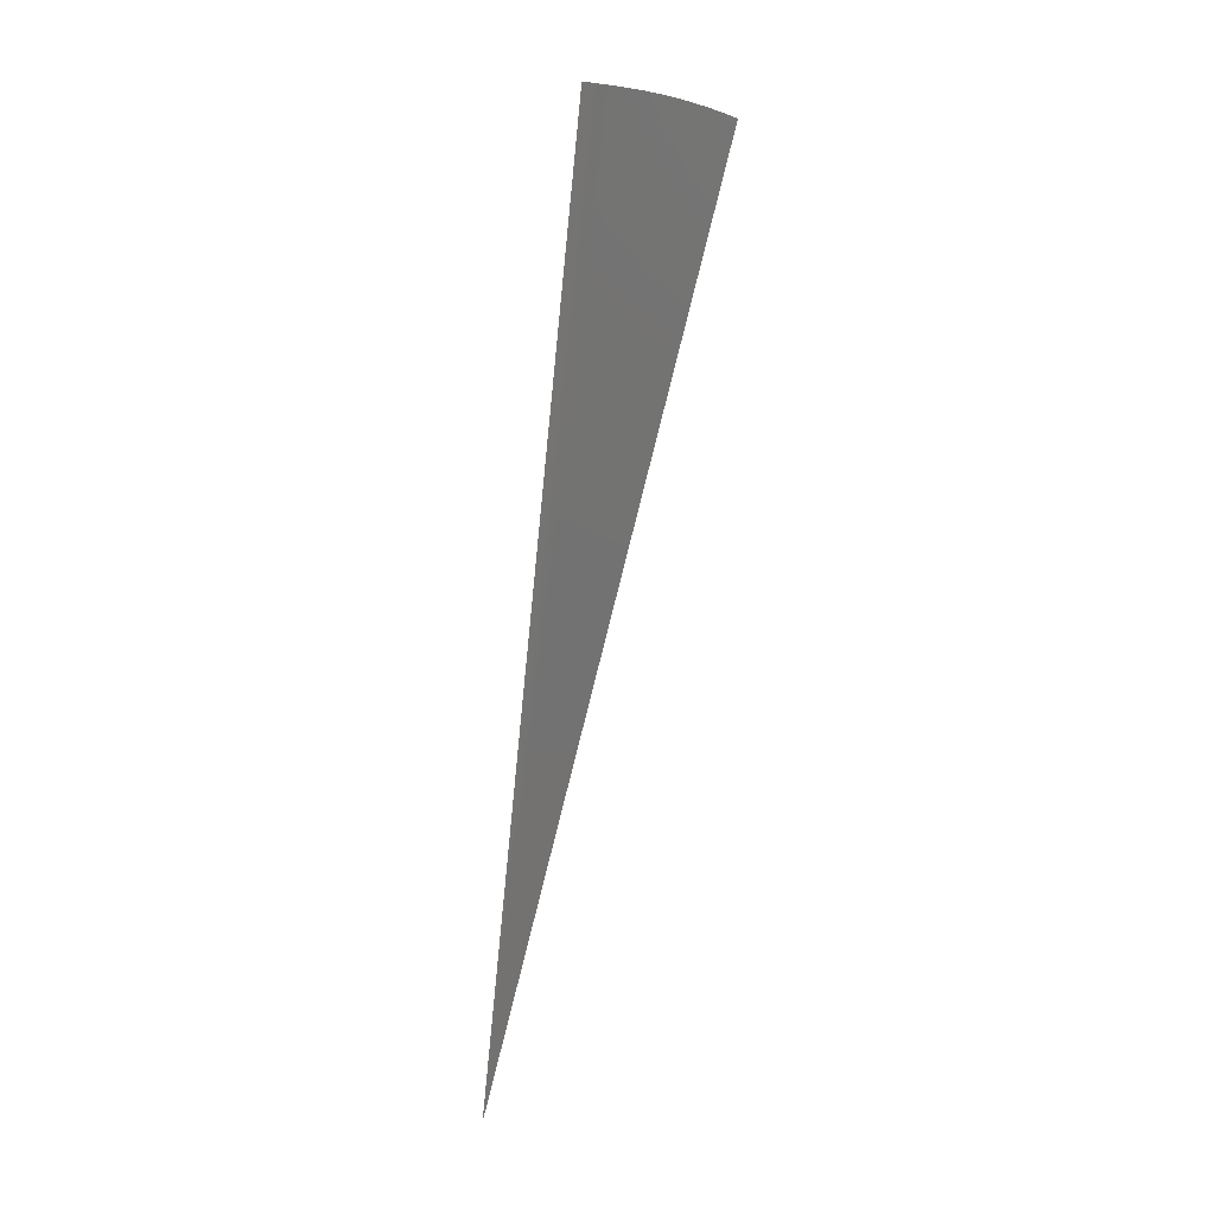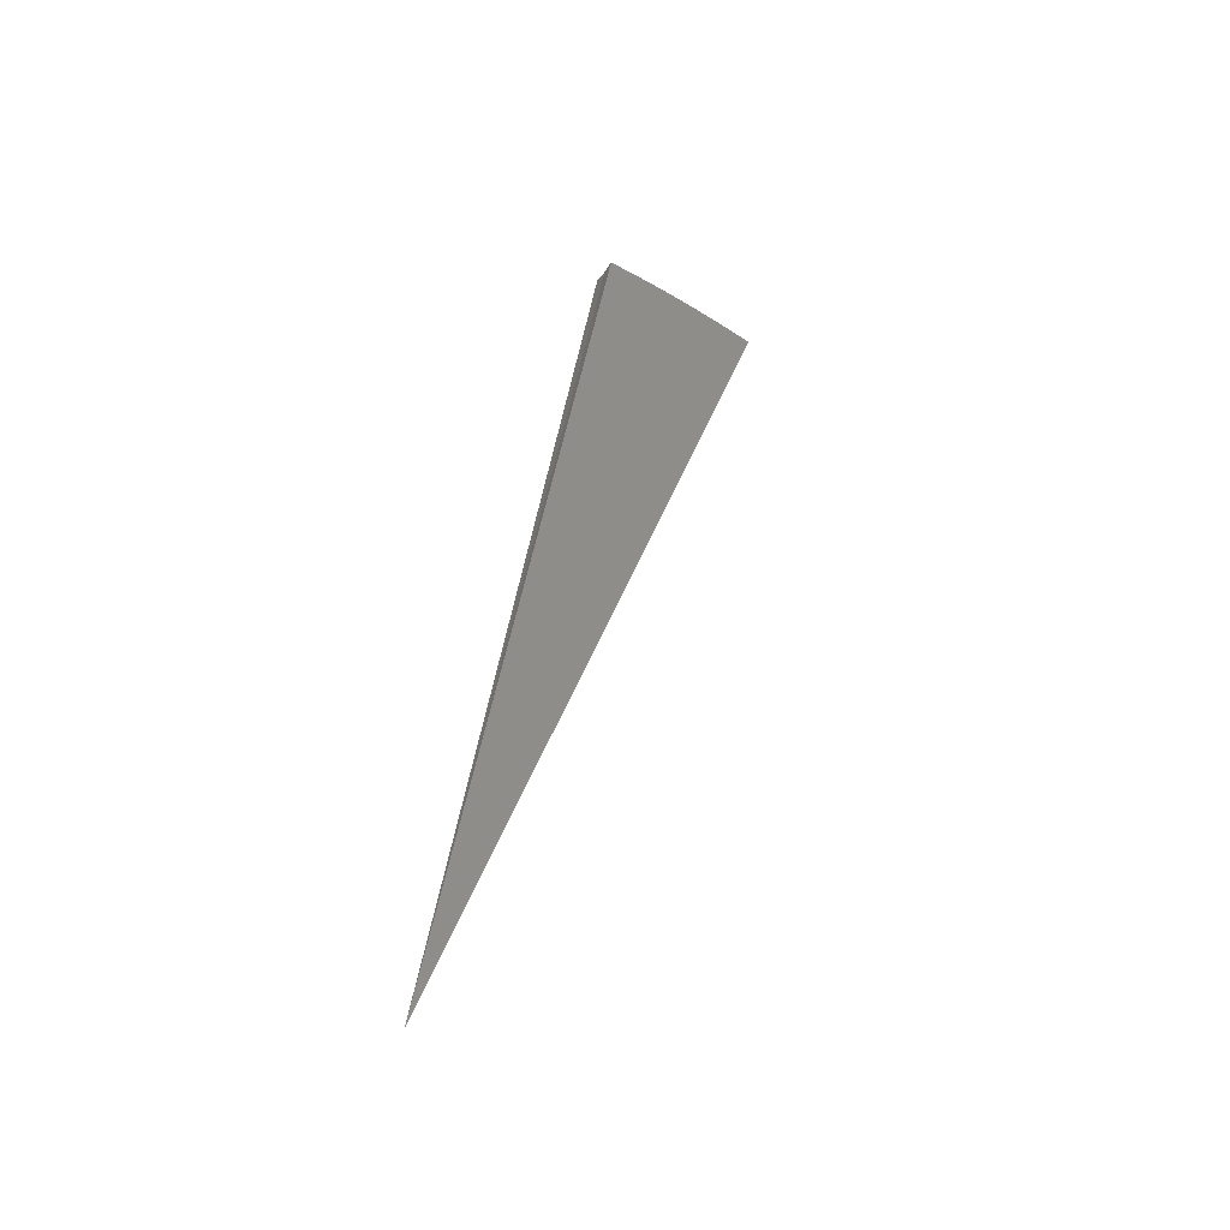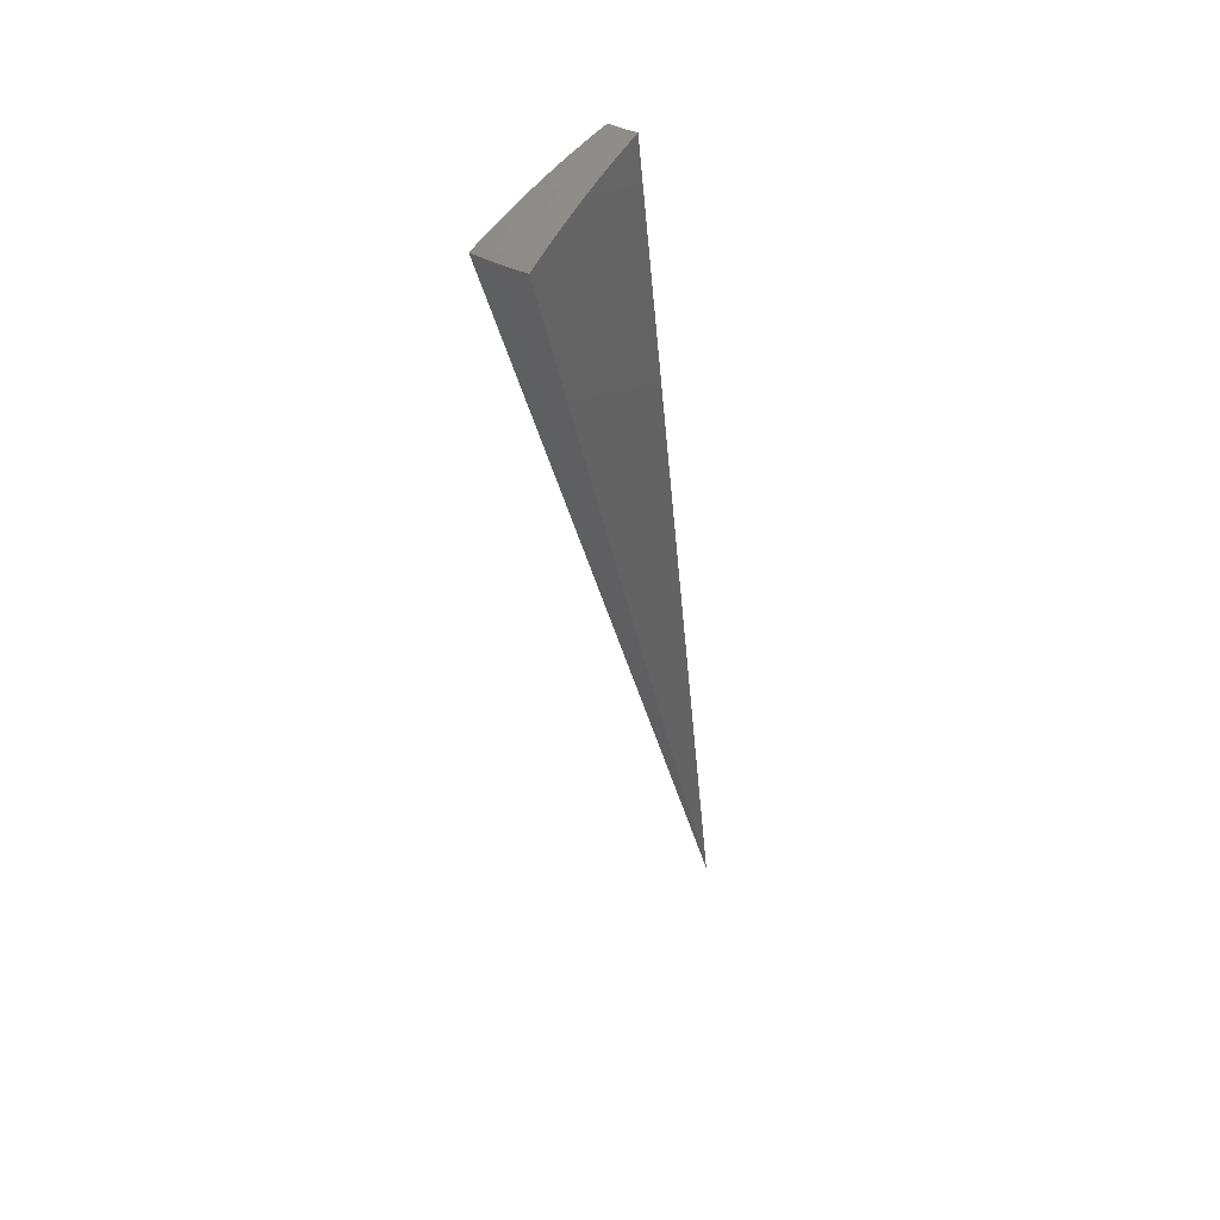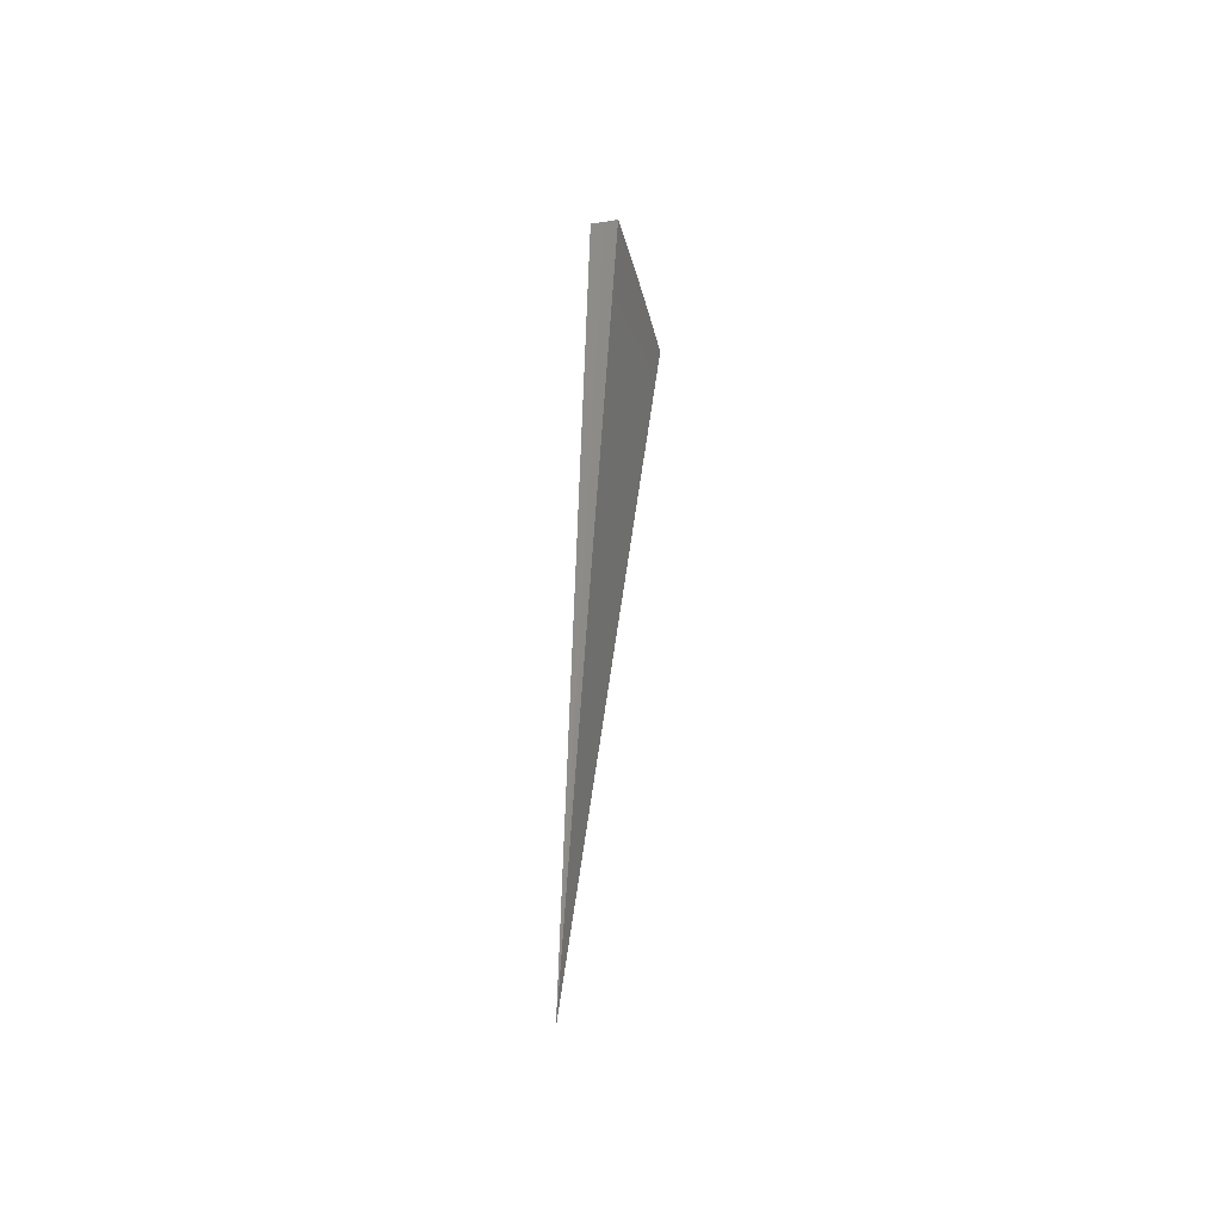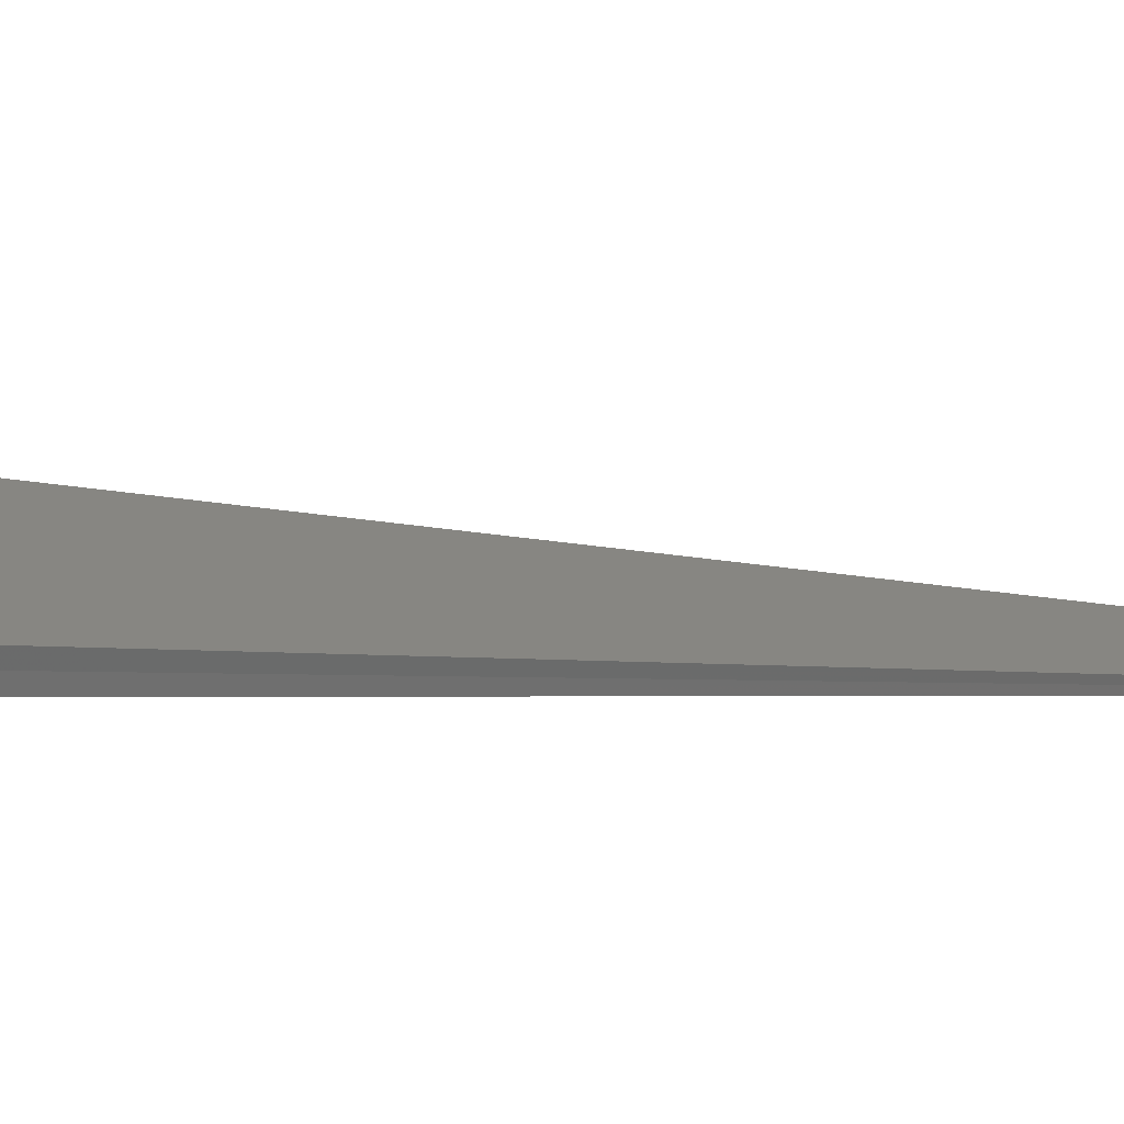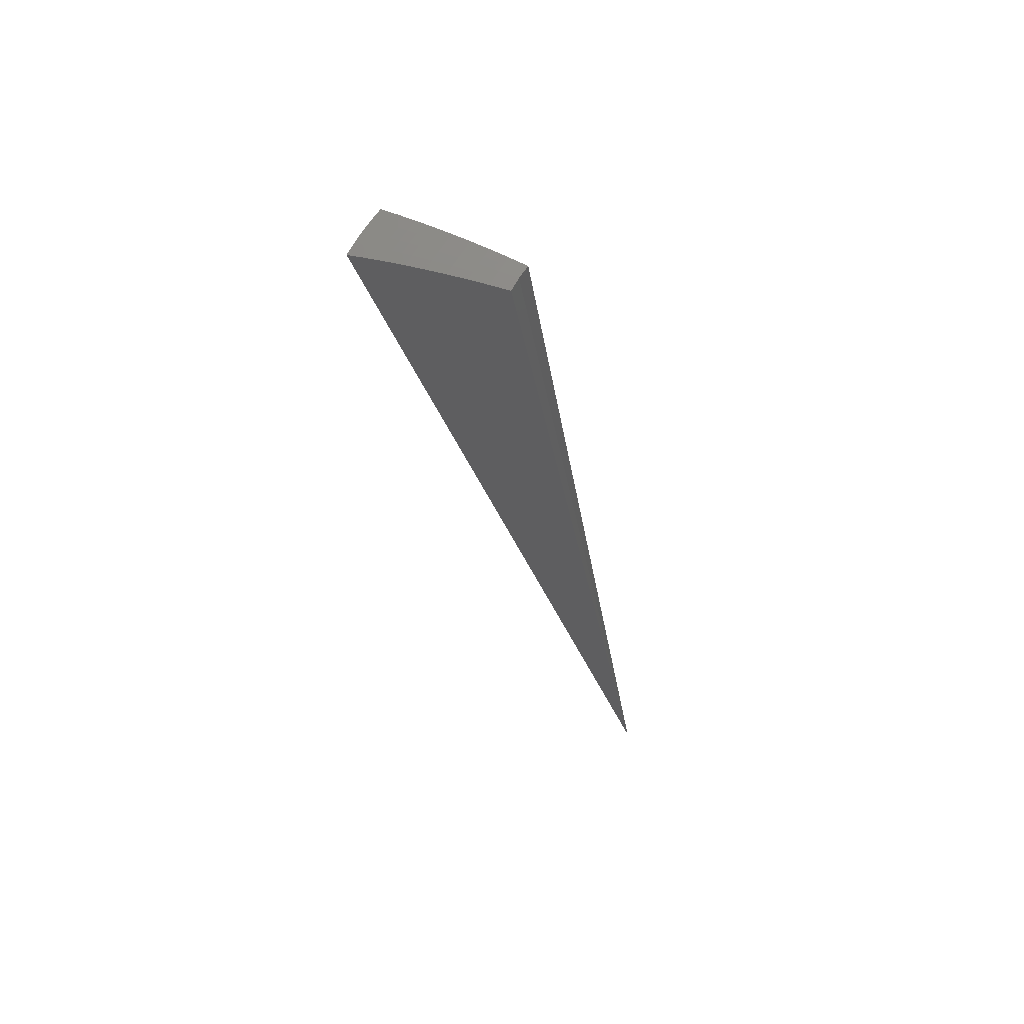
<metadata>
{"format":"stl","ext":"stl","renderer":"f3d","projection":"perspective","resolution":1024,"background":"white","views":[{"elev":22.6,"azim":95.5,"up":"+Z"},{"elev":-40.6,"azim":114.5,"up":"+Z"},{"elev":38.2,"azim":-89.6,"up":"+Z"},{"elev":-33.2,"azim":66.5,"up":"+Z"},{"elev":-13.1,"azim":106.6,"up":"+Y"},{"elev":64.1,"azim":-5.1,"up":"+Z"}]}
</metadata>
<code>
# stl→obj: 59 verts, 114 faces
v -1.518 1.274 11.24
v 0 0 0
v -1.704 1.43 11.19
v -1.89 1.586 11.13
v -2.074 1.74 11.07
v -2.257 1.894 11.01
v -2.439 2.047 10.93
v -2.621 2.199 10.86
v -2.8 2.35 10.77
v -2.979 2.499 10.68
v -1.927 1.112 11.19
v -1.716 0.9908 11.24
v -1.872 1.192 11.19
v -1.623 1.137 11.24
v -1.817 1.271 11.19
v -1.758 1.348 11.19
v -2.014 1.408 11.14
v -1.948 1.494 11.14
v -2.21 1.546 11.08
v -2.138 1.64 11.08
v -2.407 1.684 11.01
v -2.329 1.786 11.01
v -2.604 1.821 10.94
v -2.519 1.932 10.94
v -2.702 1.89 10.9
v -2.614 2.005 10.9
v -2.801 1.959 10.86
v -2.709 2.078 10.86
v -2.899 2.028 10.82
v -2.804 2.151 10.82
v -2.997 2.096 10.77
v -2.899 2.224 10.77
v -3.095 2.165 10.73
v -2.993 2.297 10.73
v -3.186 2.231 10.69
v -3.085 2.367 10.68
v -3.281 2.09 10.69
v -3.188 2.031 10.73
v -3.087 1.967 10.77
v -2.986 1.902 10.82
v -2.885 1.838 10.86
v -2.784 1.773 10.9
v -2.683 1.709 10.94
v -2.48 1.579 11.01
v -2.277 1.45 11.08
v -2.075 1.321 11.14
v -3.369 1.945 10.69
v -3.167 1.829 10.78
v -2.964 1.711 10.86
v -2.759 1.593 10.94
v -2.553 1.474 11.01
v -2.345 1.354 11.07
v -2.137 1.234 11.13
v -1.082 0.7577 7.492
v -0.5411 0.3789 3.746
v -2.167 1.425 7.125
v -1.083 0.7126 3.563
v -2.08 1.549 7.125
v -1.04 0.7744 3.563
f 1 2 3
f 3 2 4
f 4 2 5
f 5 2 6
f 6 2 7
f 7 2 8
f 8 2 9
f 9 2 10
f 11 12 13
f 13 12 14
f 13 14 15
f 15 14 16
f 15 16 17
f 17 16 18
f 17 18 19
f 19 18 20
f 19 20 21
f 21 20 22
f 21 22 23
f 23 22 24
f 23 24 25
f 25 24 26
f 25 26 27
f 27 26 28
f 27 28 29
f 29 28 30
f 29 30 31
f 31 30 32
f 31 32 33
f 33 32 34
f 33 34 35
f 35 34 36
f 36 34 10
f 10 34 9
f 9 34 32
f 9 32 30
f 14 1 16
f 16 1 3
f 16 3 18
f 18 3 4
f 18 4 20
f 20 4 5
f 20 5 22
f 22 5 6
f 22 6 24
f 24 6 7
f 24 7 26
f 26 7 8
f 26 8 28
f 28 8 30
f 8 9 30
f 35 37 33
f 33 37 38
f 33 38 31
f 31 38 39
f 31 39 29
f 29 39 40
f 29 40 27
f 27 40 41
f 27 41 25
f 25 41 42
f 25 42 23
f 23 42 43
f 23 43 21
f 21 43 44
f 21 44 19
f 19 44 45
f 19 45 17
f 17 45 46
f 17 46 15
f 15 46 13
f 37 47 38
f 38 47 48
f 38 48 39
f 39 48 40
f 48 49 40
f 40 49 41
f 41 49 42
f 42 49 50
f 42 50 43
f 43 50 51
f 43 51 44
f 44 51 52
f 44 52 45
f 45 52 53
f 45 53 46
f 46 53 11
f 46 11 13
f 12 11 2
f 2 11 53
f 2 53 52
f 52 51 2
f 2 51 50
f 2 50 49
f 49 48 2
f 2 48 47
f 14 54 1
f 1 54 55
f 1 55 2
f 14 12 54
f 54 12 55
f 12 2 55
f 37 56 47
f 47 56 57
f 47 57 2
f 37 35 56
f 56 35 58
f 56 58 59
f 59 58 10
f 59 10 2
f 35 36 58
f 58 36 10
f 59 2 57
f 59 57 56

</code>
